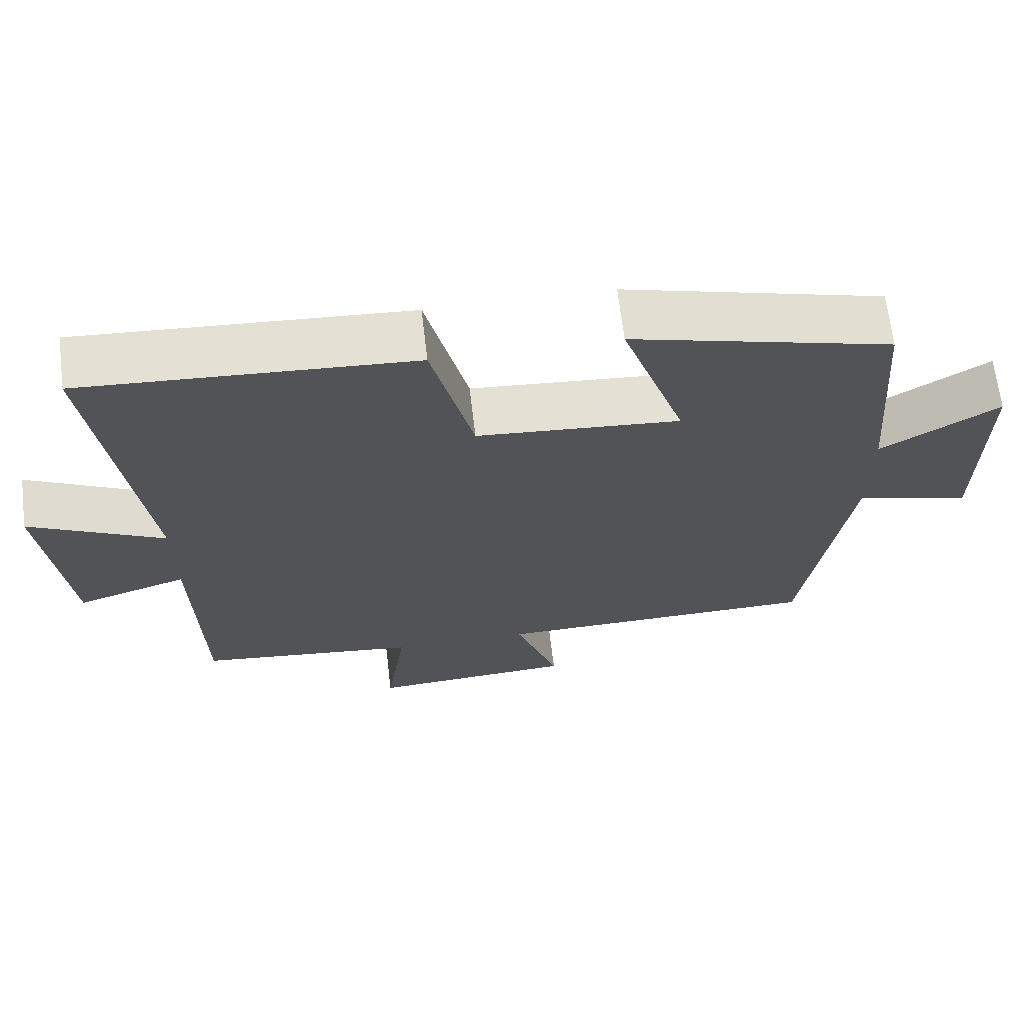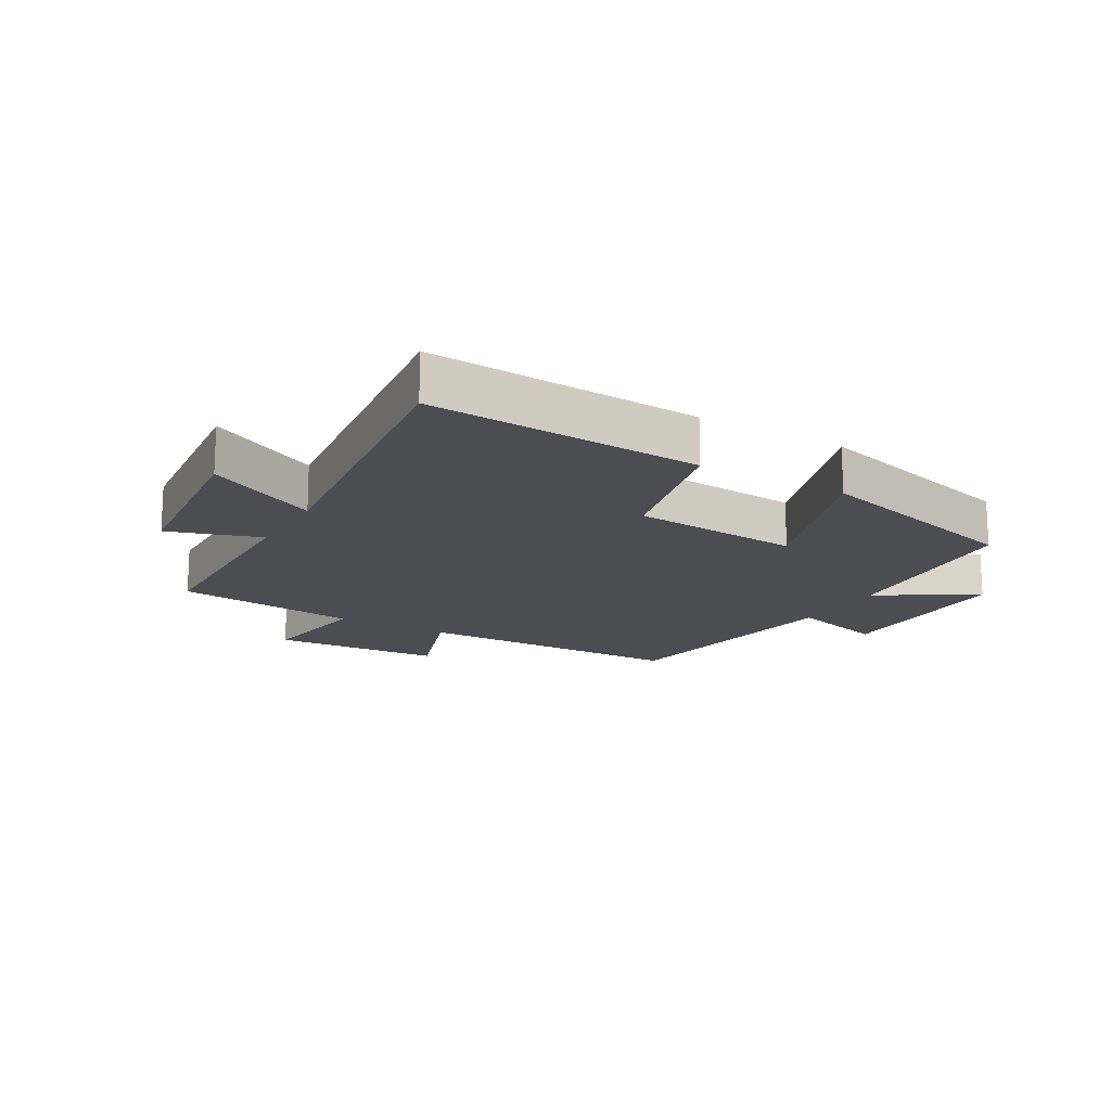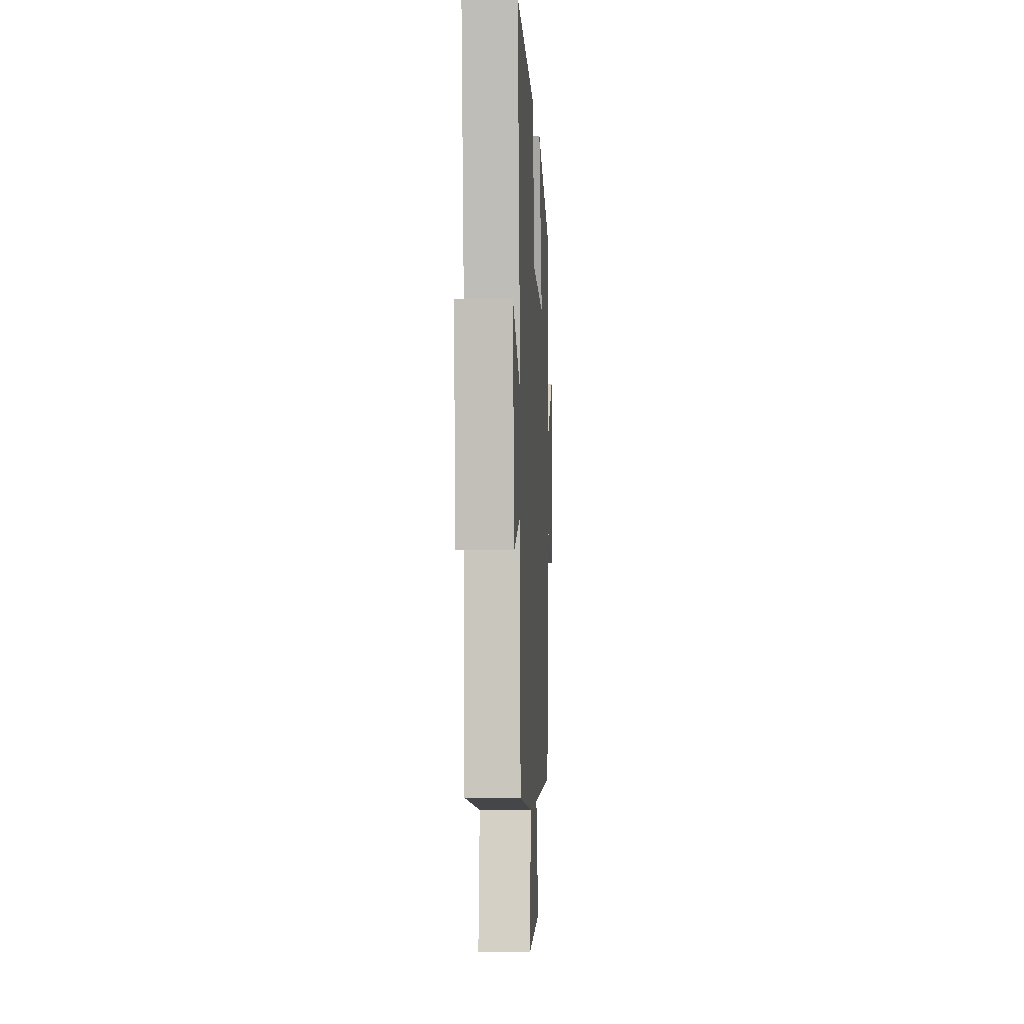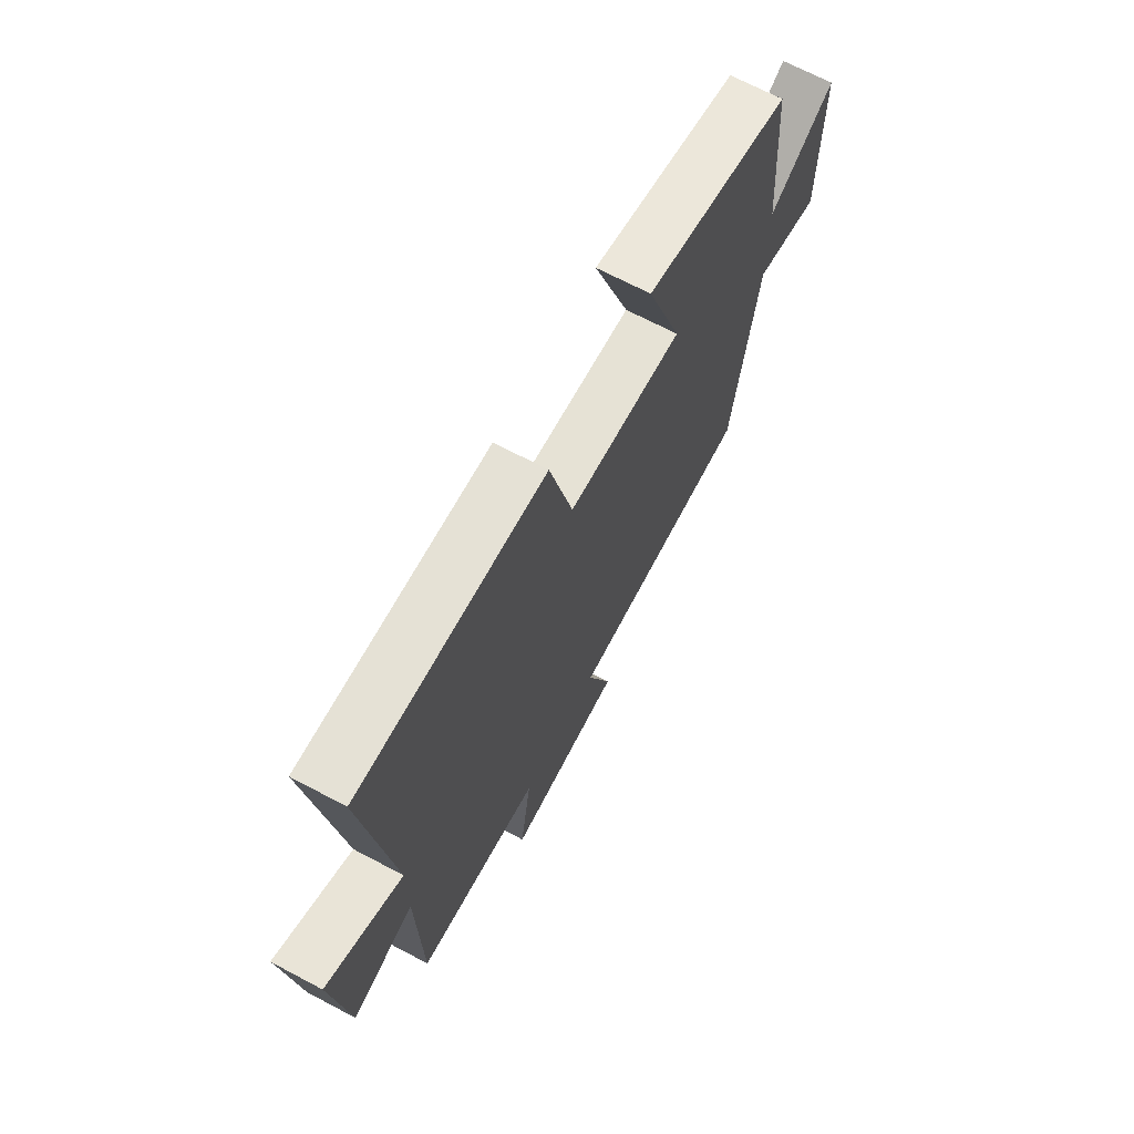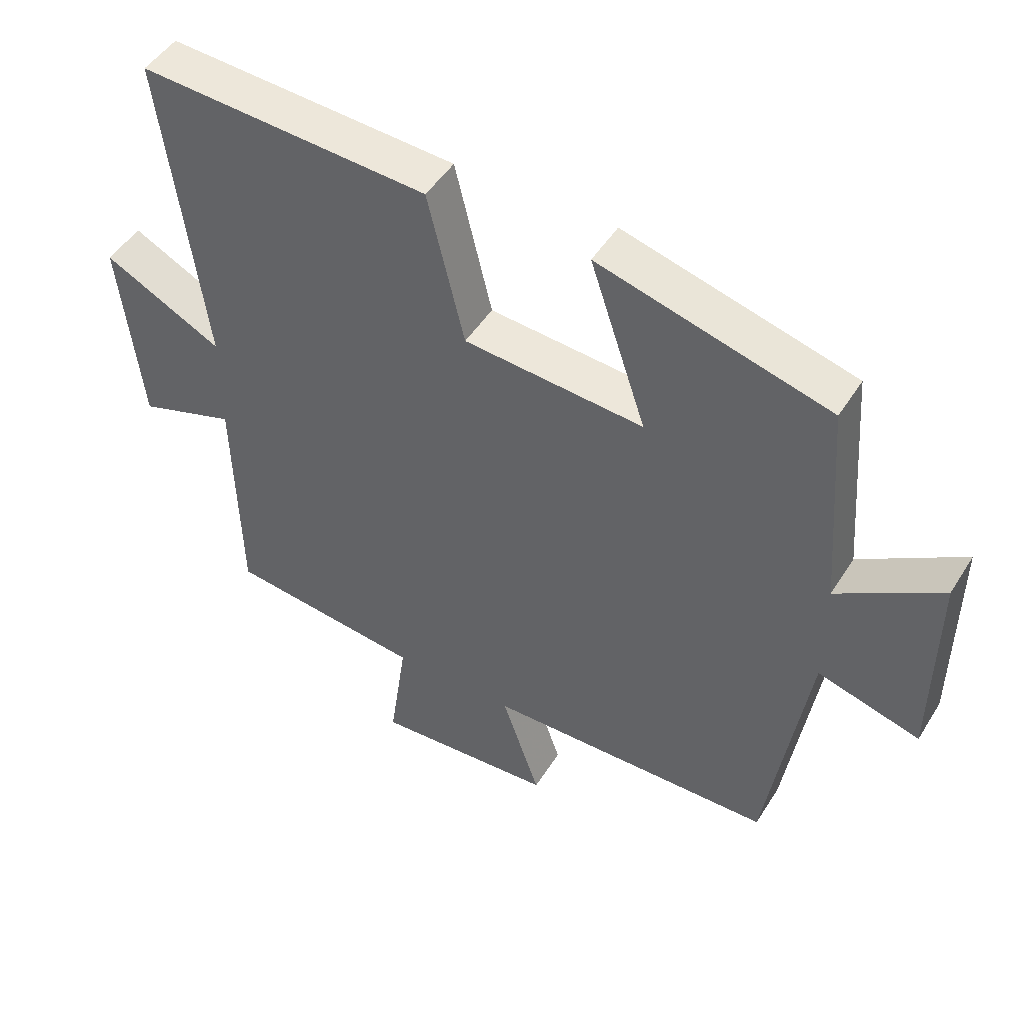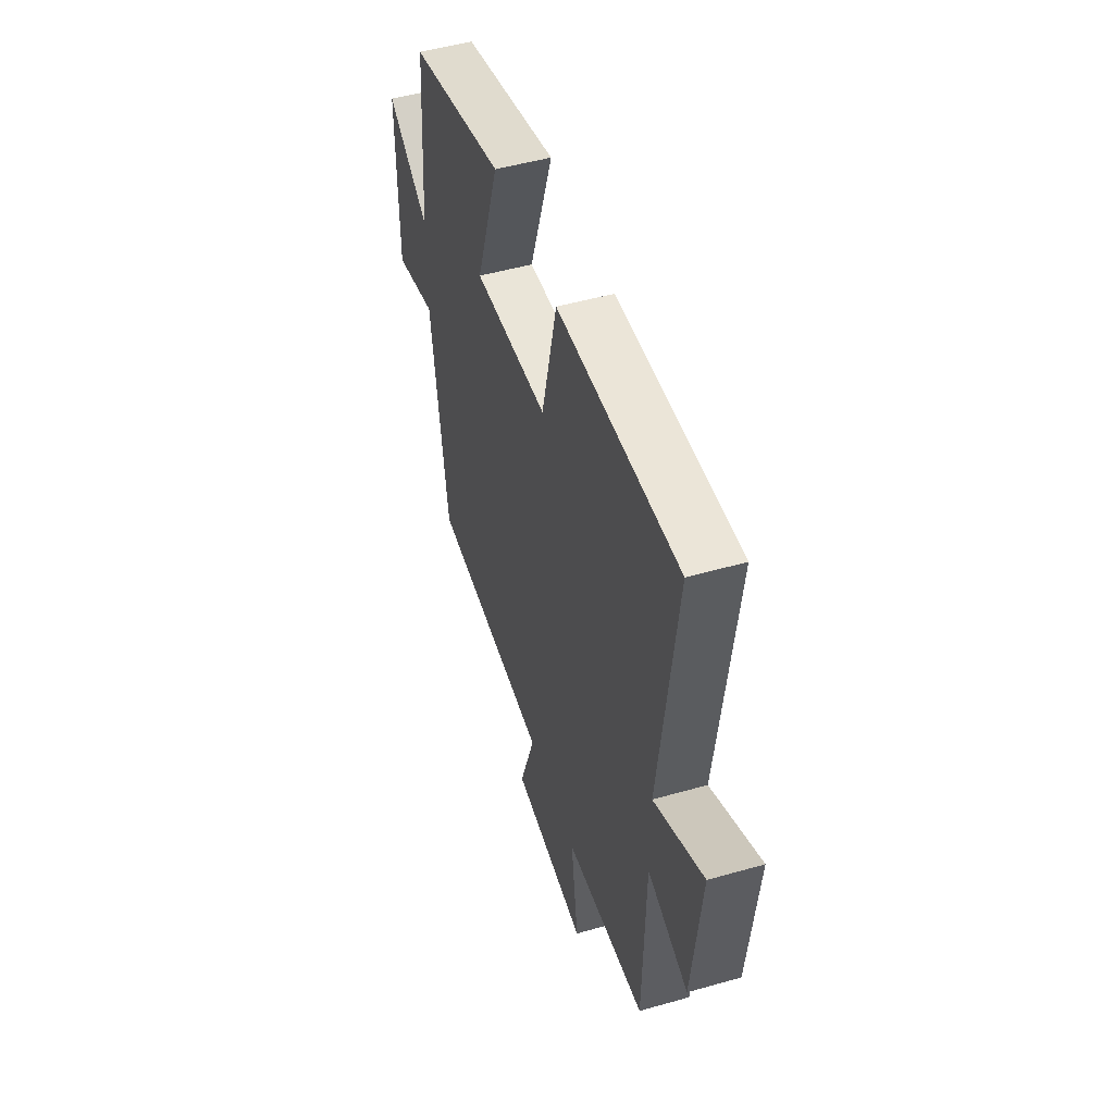
<metadata>
{"format":"obj","ext":"obj","renderer":"f3d","projection":"perspective","resolution":1024,"background":"white","views":[{"elev":66.7,"azim":-6.8,"up":"+Z"},{"elev":-16.3,"azim":-30.1,"up":"+Y"},{"elev":-3.2,"azim":-87.1,"up":"+Z"},{"elev":68.7,"azim":-62.1,"up":"+Z"},{"elev":48.0,"azim":30.7,"up":"+Z"},{"elev":50.1,"azim":-107.4,"up":"+Z"}]}
</metadata>
<code>
v -0.492 0.07 -0.465
v -0.5 0.07 -0.113
v -0.649 0.07 -0.162
v -0.681 0.07 0.134
v -0.5 0.07 0.041
v -0.562 0.07 0.527
v -0.12 0.07 0.5
v -0.064 0.07 0.267
v 0.21 0.07 0.245
v 0.124 0.07 0.5
v 0.475 0.07 0.405
v 0.5 0.07 0.081
v 0.658 0.07 0.179
v 0.656 0.07 -0.133
v 0.5 0.07 -0.089
v 0.439 0.07 -0.492
v -0.004 0.07 -0.5
v 0.055 0.07 -0.671
v -0.221 0.07 -0.689
v -0.194 0.07 -0.5
v -0.492 0 -0.465
v -0.5 0 -0.113
v -0.649 0 -0.162
v -0.681 0 0.134
v -0.5 0 0.041
v -0.562 0 0.527
v -0.12 0 0.5
v -0.064 0 0.267
v 0.21 0 0.245
v 0.124 0 0.5
v 0.475 0 0.405
v 0.5 0 0.081
v 0.658 0 0.179
v 0.656 0 -0.133
v 0.5 0 -0.089
v 0.439 0 -0.492
v -0.004 0 -0.5
v 0.055 0 -0.671
v -0.221 0 -0.689
v -0.194 0 -0.5
f 17 18 19 20
f 15 16 17 20
f 15 20 1 2
f 12 13 14 15
f 12 15 2
f 9 10 11 12
f 8 9 12 2
f 5 6 7 8
f 5 8 2 3
f 3 4 5
f 40 39 38 37
f 40 37 36 35
f 22 21 40 35
f 35 34 33 32
f 22 35 32
f 32 31 30 29
f 22 32 29 28
f 28 27 26 25
f 23 22 28 25
f 25 24 23
f 1 21 22 2
f 2 22 23 3
f 3 23 24 4
f 4 24 25 5
f 5 25 26 6
f 6 26 27 7
f 7 27 28 8
f 8 28 29 9
f 9 29 30 10
f 10 30 31 11
f 11 31 32 12
f 12 32 33 13
f 13 33 34 14
f 14 34 35 15
f 15 35 36 16
f 16 36 37 17
f 17 37 38 18
f 18 38 39 19
f 19 39 40 20
f 20 40 21 1

</code>
